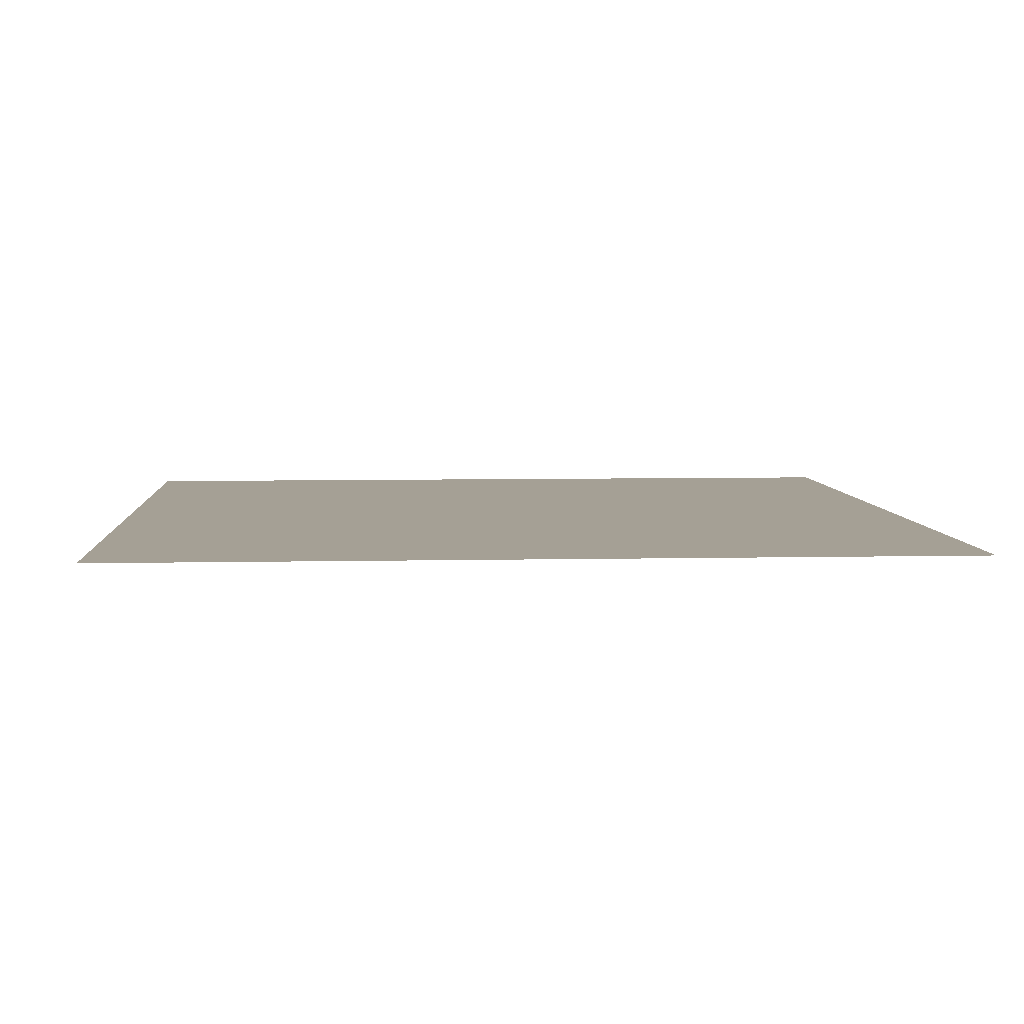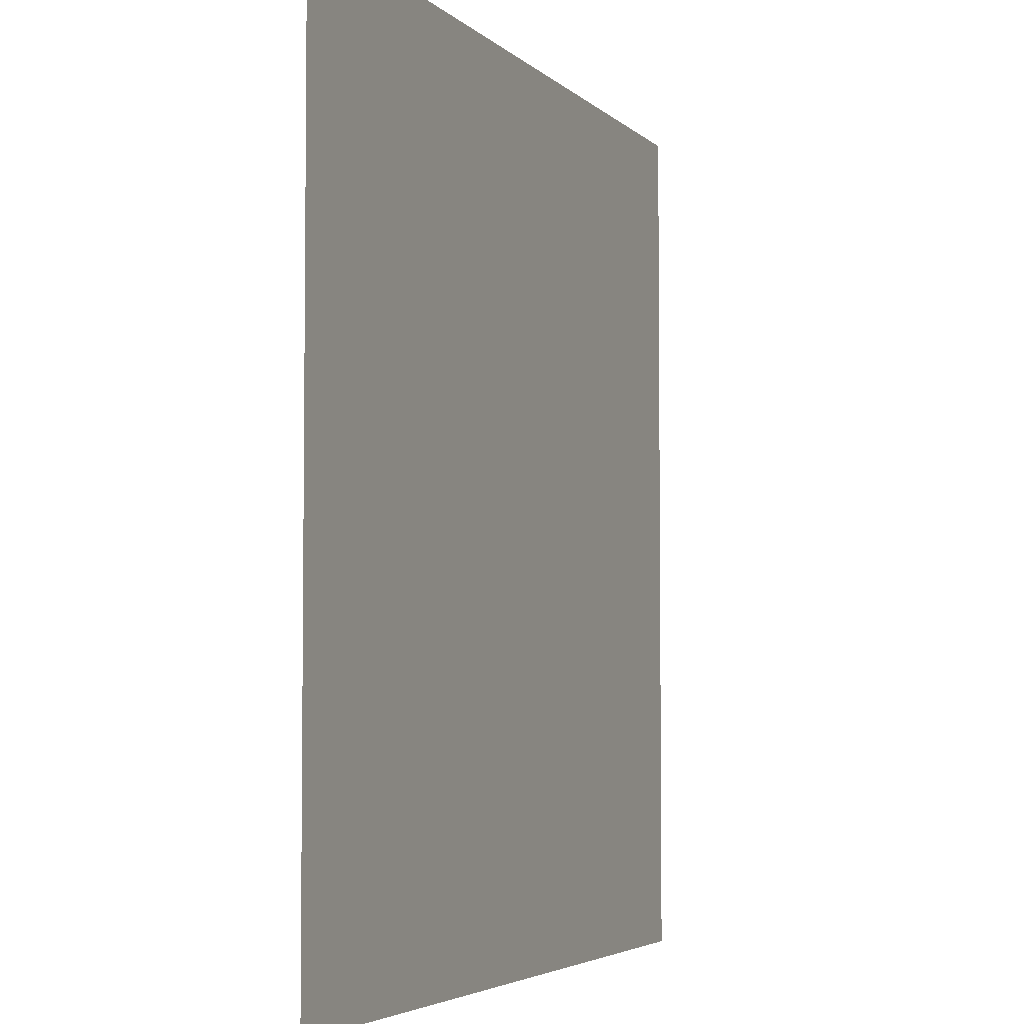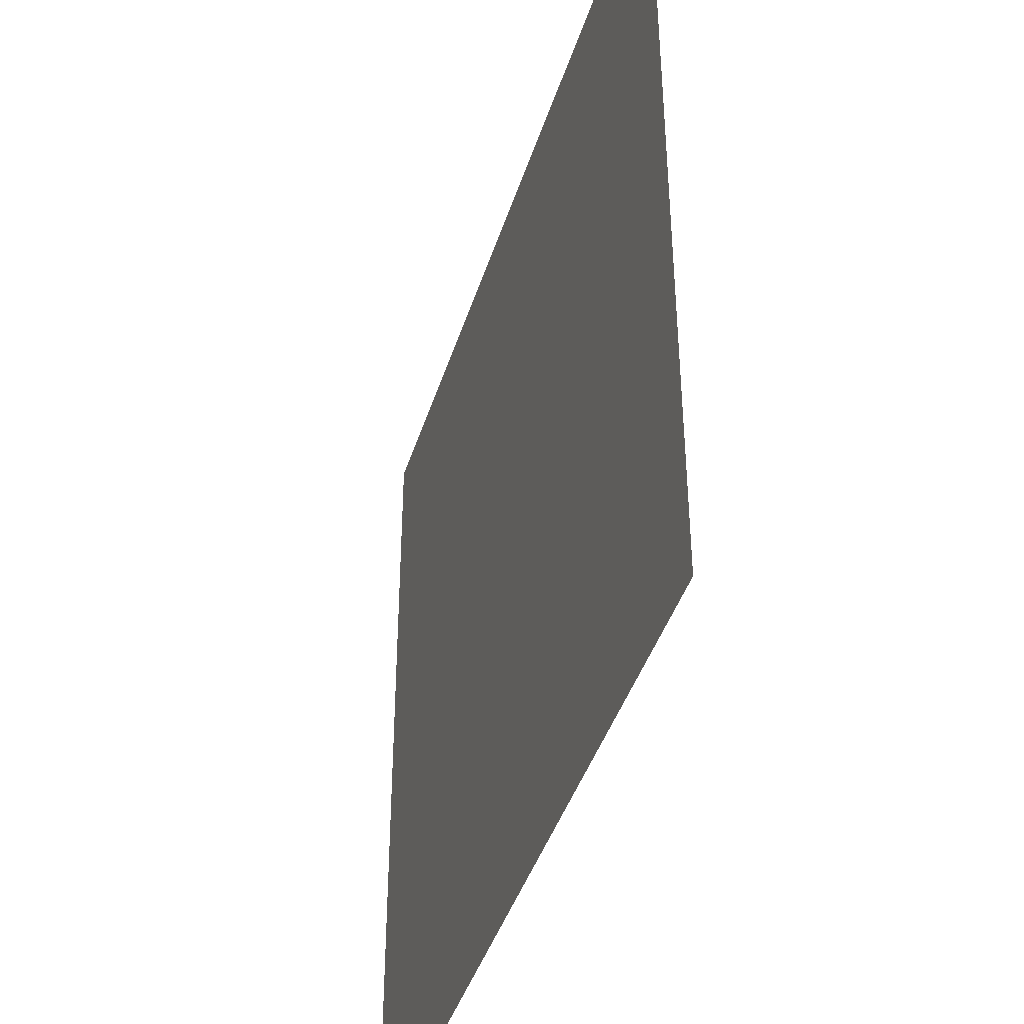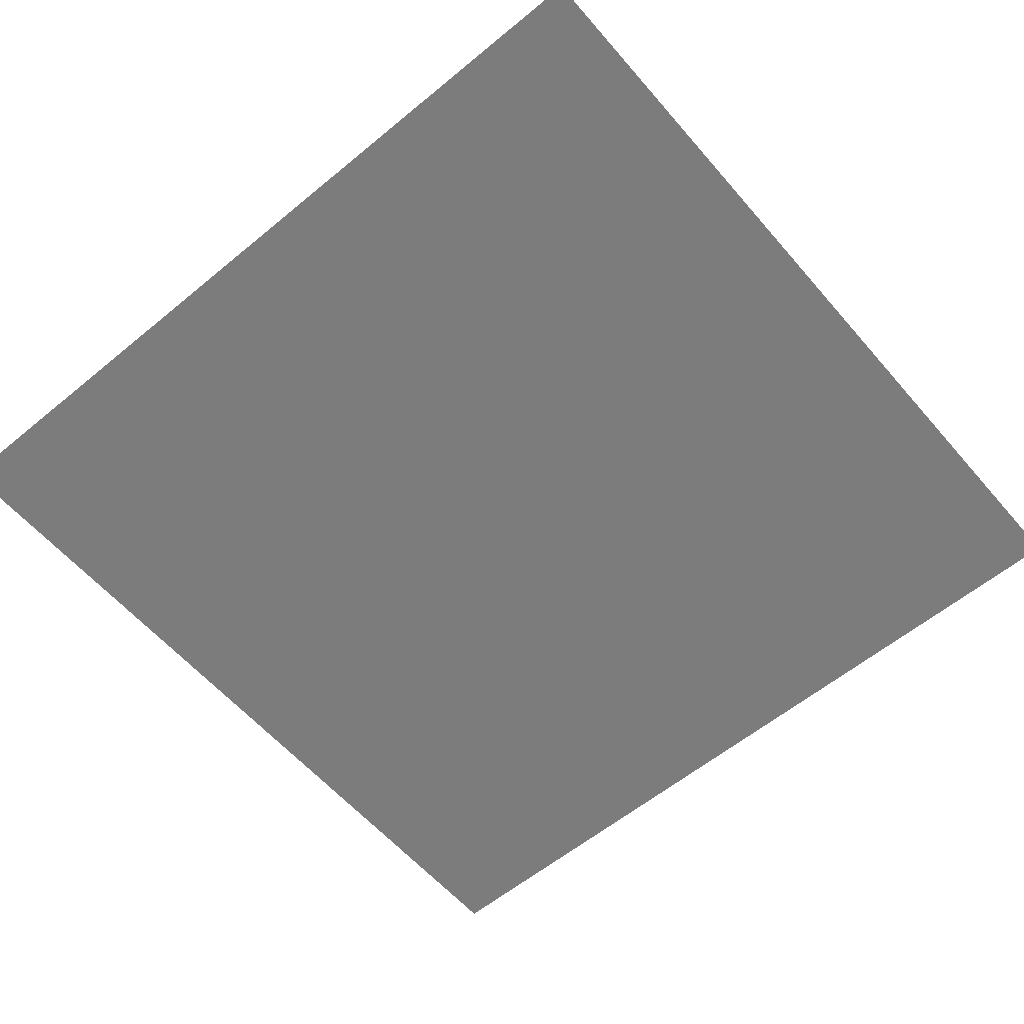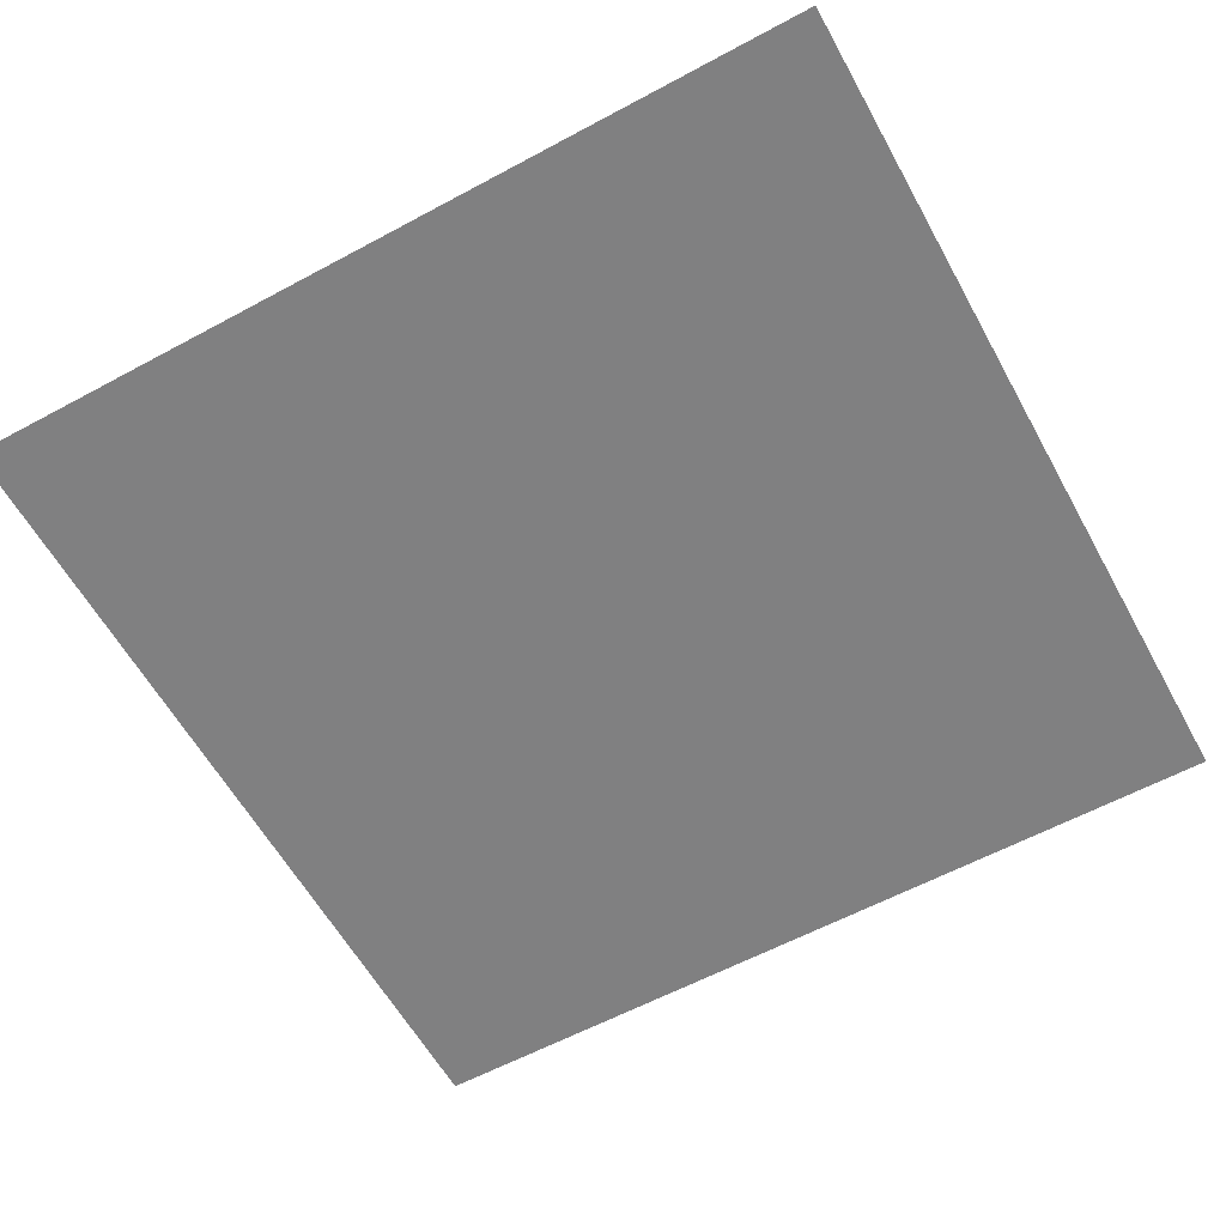
<metadata>
{"format":"obj","ext":"obj","renderer":"f3d","projection":"perspective","resolution":1024,"background":"white","views":[{"elev":5.9,"azim":86.1,"up":"+Y"},{"elev":-4.2,"azim":-68.2,"up":"+Z"},{"elev":-42.0,"azim":-106.9,"up":"+Z"},{"elev":-58.8,"azim":-49.6,"up":"+Y"},{"elev":-60.0,"azim":28.9,"up":"+Y"}]}
</metadata>
<code>
v -8.225 -0 8.225
v 8.225 -0 8.225
v -8.225 0 -8.225
v 8.225 0 -8.225
f 1 2 3
f 2 4 3

</code>
